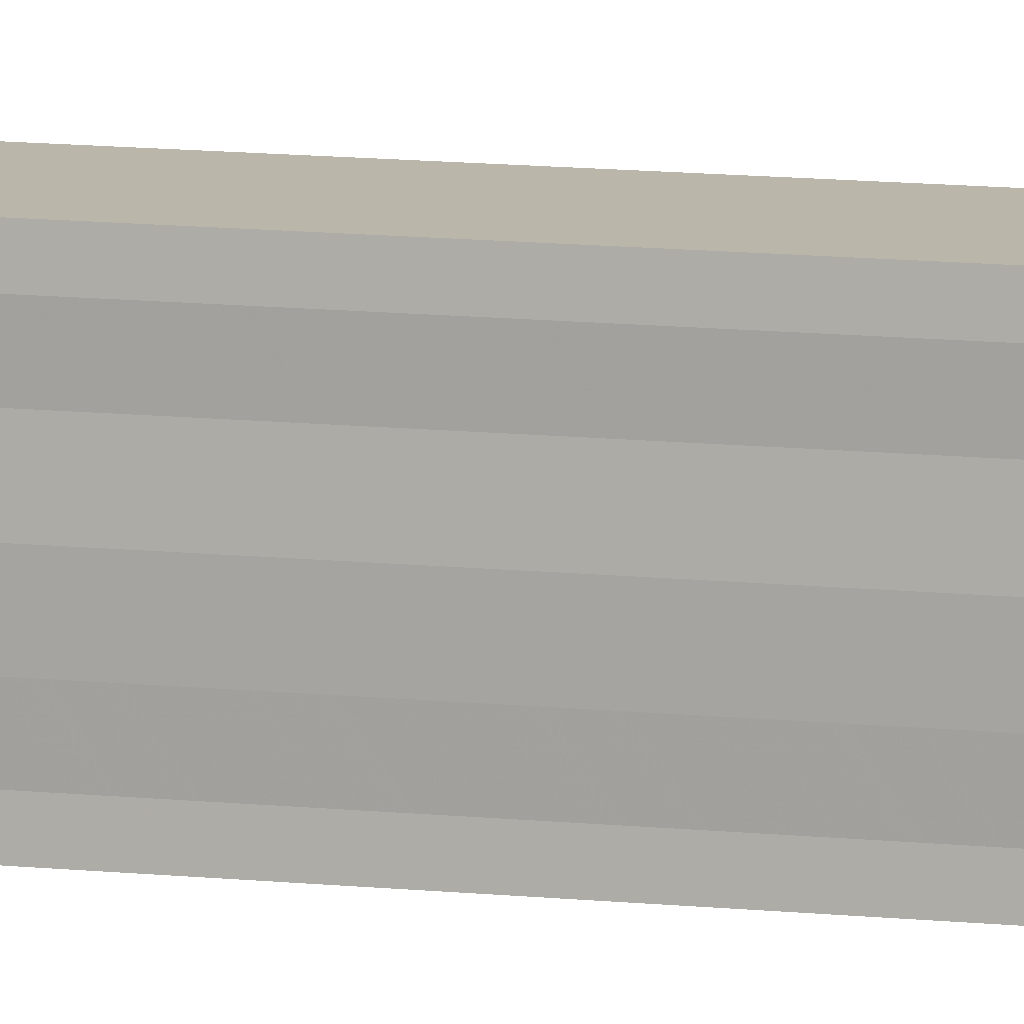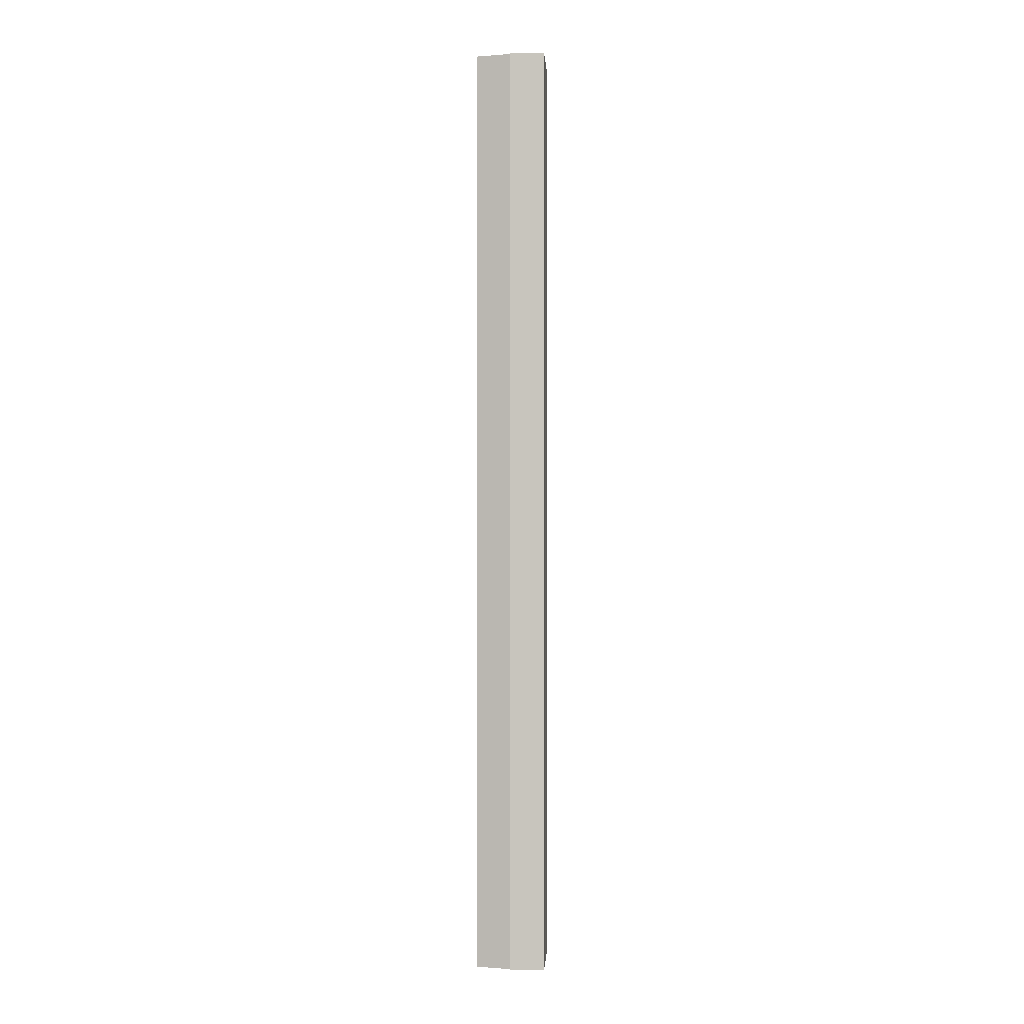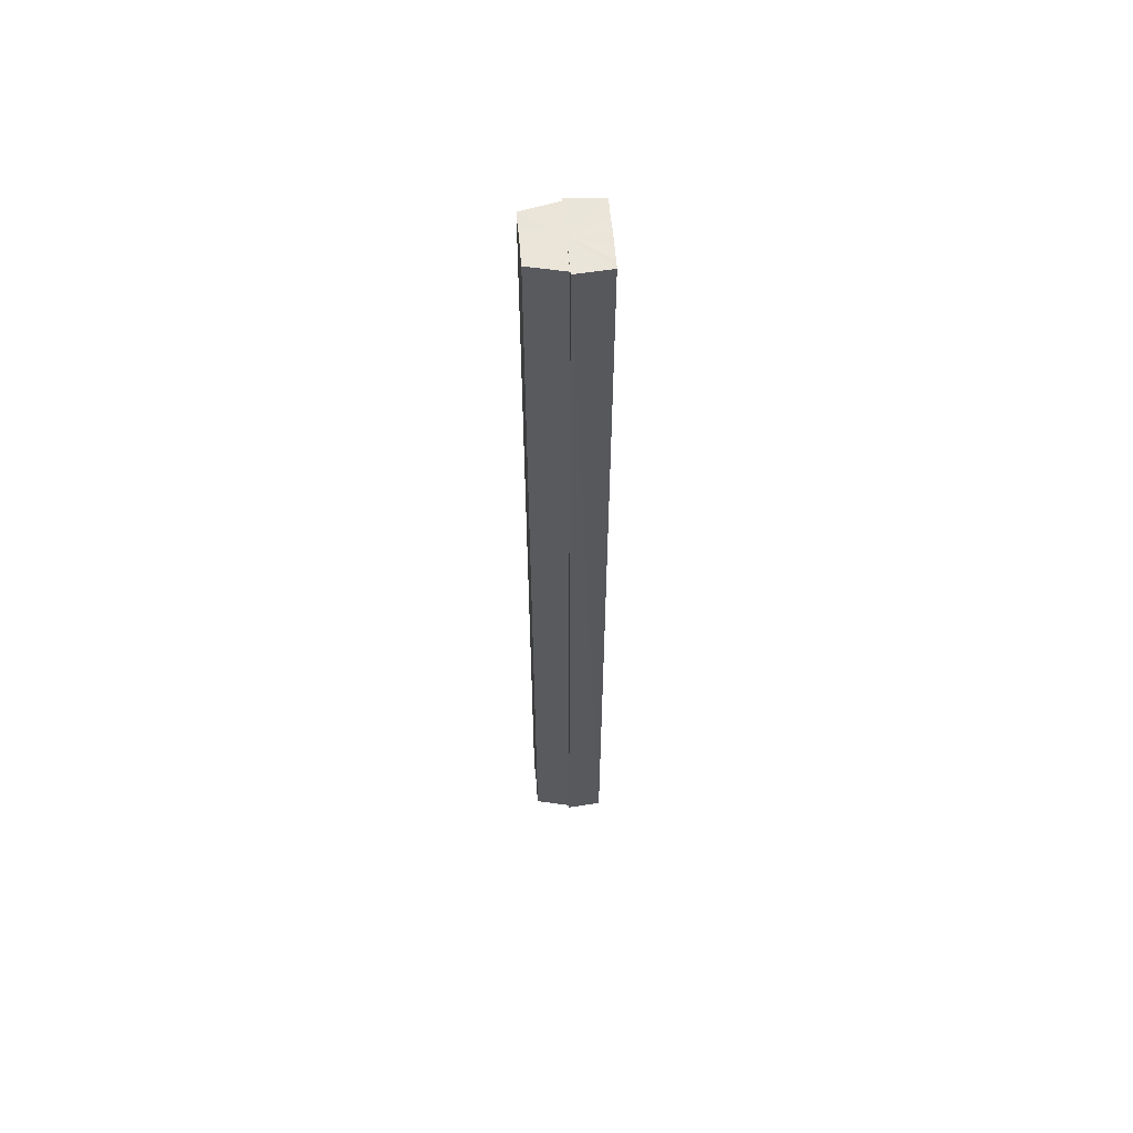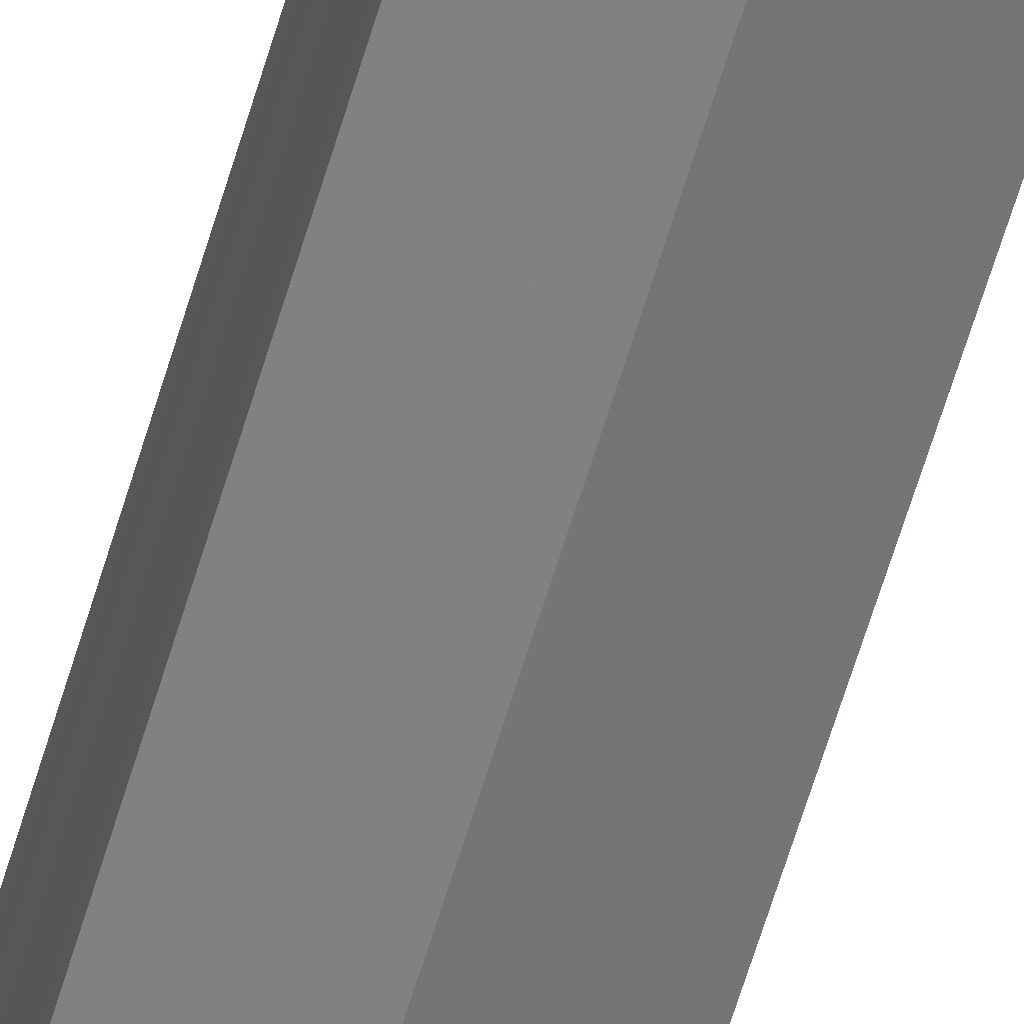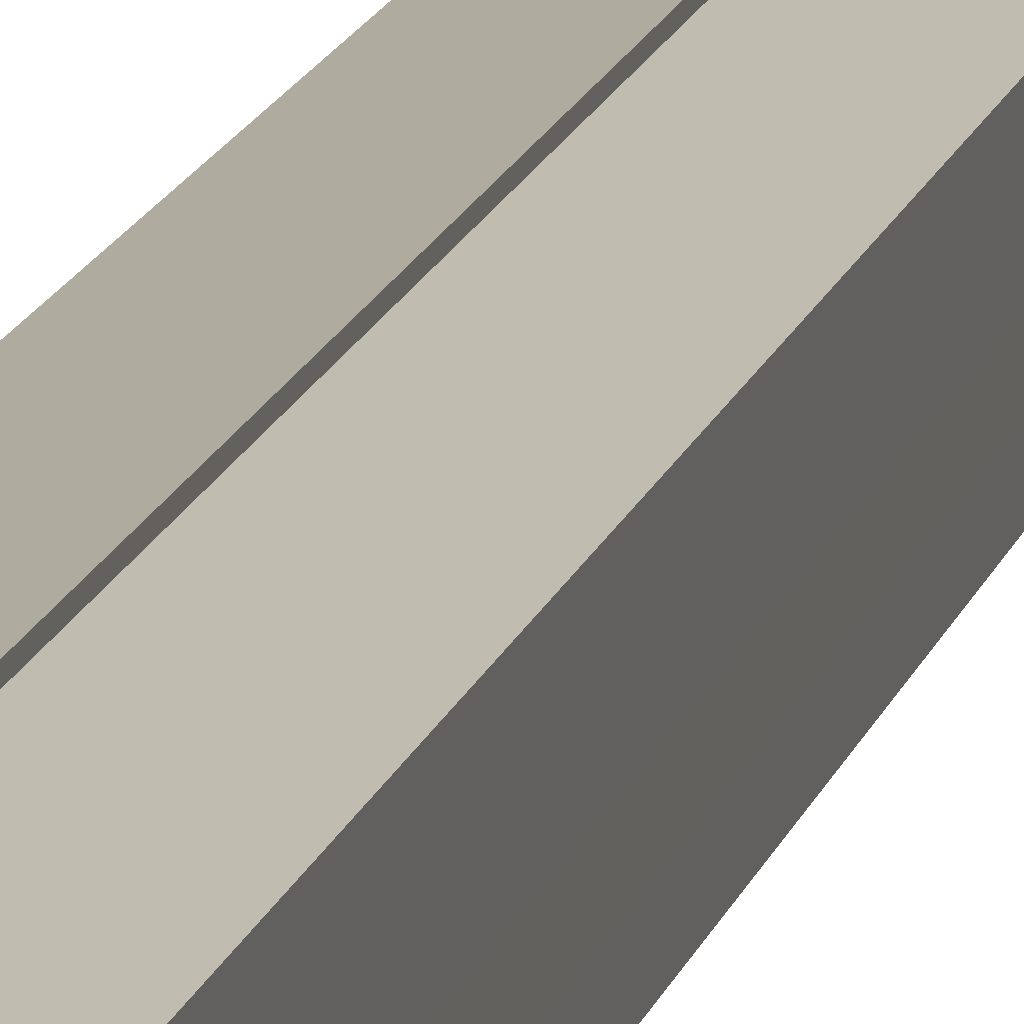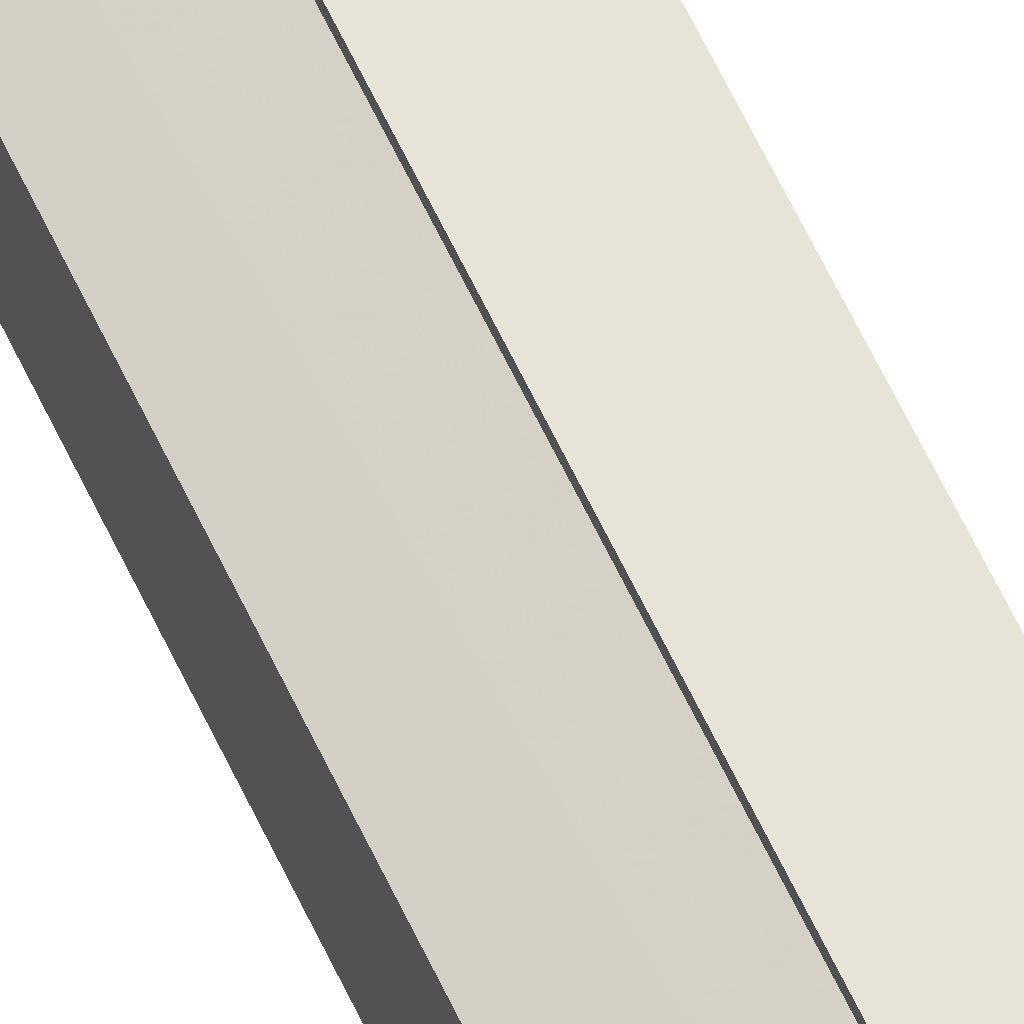
<metadata>
{"format":"obj","ext":"obj","renderer":"f3d","projection":"perspective","resolution":1024,"background":"white","views":[{"elev":9.4,"azim":-72.3,"up":"+Z"},{"elev":0.2,"azim":-176.3,"up":"+Y"},{"elev":58.7,"azim":175.3,"up":"+Y"},{"elev":-59.7,"azim":-16.1,"up":"+Z"},{"elev":11.0,"azim":10.1,"up":"+Z"},{"elev":65.5,"azim":154.3,"up":"+Z"}]}
</metadata>
<code>
o 29502
v 2202 1864 8.855
v 2202 1864 8.85
v 2202 1864 8.855
v 2202 1864 8.847
v 2202 1864 8.85
v 2202 1864 8.845
v 2202 1864 8.847
v 2202 1864 8.859
v 2202 1864 8.859
v 2202 1864 8.862
v 2202 1864 8.862
v 2202 1864 8.864
v 2202 1864 8.864
v 2202 1864 8.862
v 2202 1864 8.862
v 2202 1864 8.859
v 2202 1864 8.859
v 2202 1864 8.855
v 2202 1864 8.855
v 2202 1864 8.85
v 2202 1864 8.85
v 2202 1864 8.847
v 2202 1864 8.847
v 2202 1864 8.845
v 2202 1864 8.845
v 2202 1864 8.855
v 2202 1864 8.847
v 2202 1864 8.844
v 2202 1864 8.845
v 2202 1864 8.844
v 2202 1864 8.845
v 2202 1864 8.844
v 2202 1864 8.85
v 2202 1864 8.855
v 2202 1864 8.859
v 2202 1864 8.862
v 2202 1864 8.864
v 2202 1864 8.865
v 2202 1864 8.864
v 2202 1864 8.865
v 2202 1864 8.864
v 2202 1864 8.865
v 2202 1864 8.864
v 2202 1864 8.865
v 2202 1864 8.864
v 2202 1864 8.865
v 2202 1864 8.862
v 2202 1864 8.864
v 2202 1864 8.859
v 2202 1864 8.862
v 2202 1864 8.855
v 2202 1864 8.859
v 2202 1864 8.85
v 2202 1864 8.855
v 2202 1864 8.847
v 2202 1864 8.85
v 2202 1864 8.845
v 2202 1864 8.847
v 2202 1864 8.855
v 2202 1864 8.864
v 2202 1864 8.862
v 2202 1864 8.859
v 2202 1864 8.855
v 2202 1864 8.85
v 2202 1864 8.847
v 2202 1864 8.845
v 2202 1864 8.844
v 2202 1864 8.862
v 2202 1864 8.864
v 2202 1864 8.859
v 2202 1864 8.855
v 2202 1864 8.85
v 2202 1864 8.847
v 2202 1864 8.845
v 2202 1864 8.844
v 2202 1864 8.845
v 2202 1864 8.844
v 2202 1864 8.844
v 2202 1864 8.845
v 2202 1864 8.845
v 2202 1864 8.847
v 2202 1864 8.85
v 2202 1864 8.847
v 2202 1864 8.855
v 2202 1864 8.85
v 2202 1864 8.859
v 2202 1864 8.855
v 2202 1864 8.862
v 2202 1864 8.859
v 2202 1864 8.864
v 2202 1864 8.862
v 2202 1864 8.847
v 2202 1864 8.845
v 2202 1864 8.85
v 2202 1864 8.855
v 2202 1864 8.859
v 2202 1864 8.862
v 2202 1864 8.864
f 1 2 3
f 2 4 5
f 4 6 7
f 8 1 9
f 10 8 11
f 12 10 13
f 13 14 15
f 15 16 17
f 17 18 19
f 19 20 21
f 21 22 23
f 23 24 25
f 26 24 27
f 26 28 24
f 29 28 30
f 31 32 29
f 26 27 33
f 26 33 34
f 26 34 35
f 26 35 36
f 26 36 37
f 38 37 39
f 40 41 38
f 26 37 42
f 43 42 44
f 45 46 43
f 47 45 48
f 49 50 47
f 51 52 49
f 53 54 51
f 55 56 53
f 57 58 55
f 59 44 60
f 59 60 61
f 59 61 62
f 59 62 63
f 59 63 64
f 59 64 65
f 59 65 66
f 59 66 67
f 59 68 69
f 59 70 68
f 59 71 70
f 59 72 71
f 59 73 72
f 59 74 73
f 75 76 77
f 78 76 79
f 80 81 79
f 81 82 83
f 82 84 85
f 84 86 87
f 86 88 89
f 88 90 91
f 26 92 93
f 26 94 92
f 26 95 94
f 26 96 95
f 26 97 96
f 26 98 97

</code>
